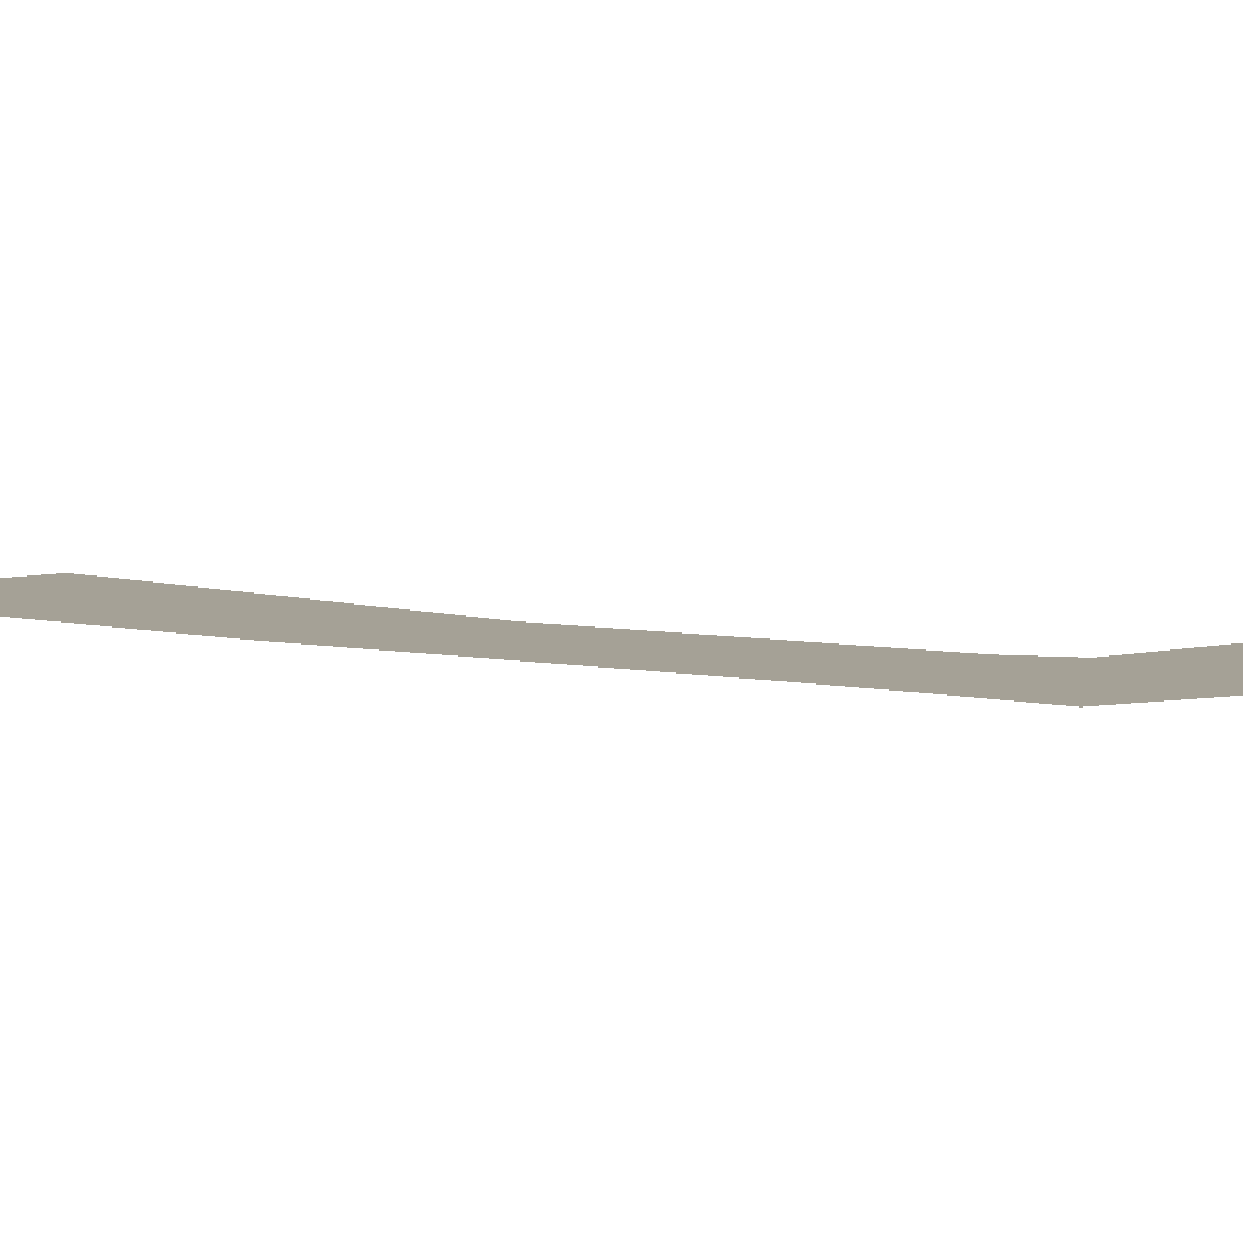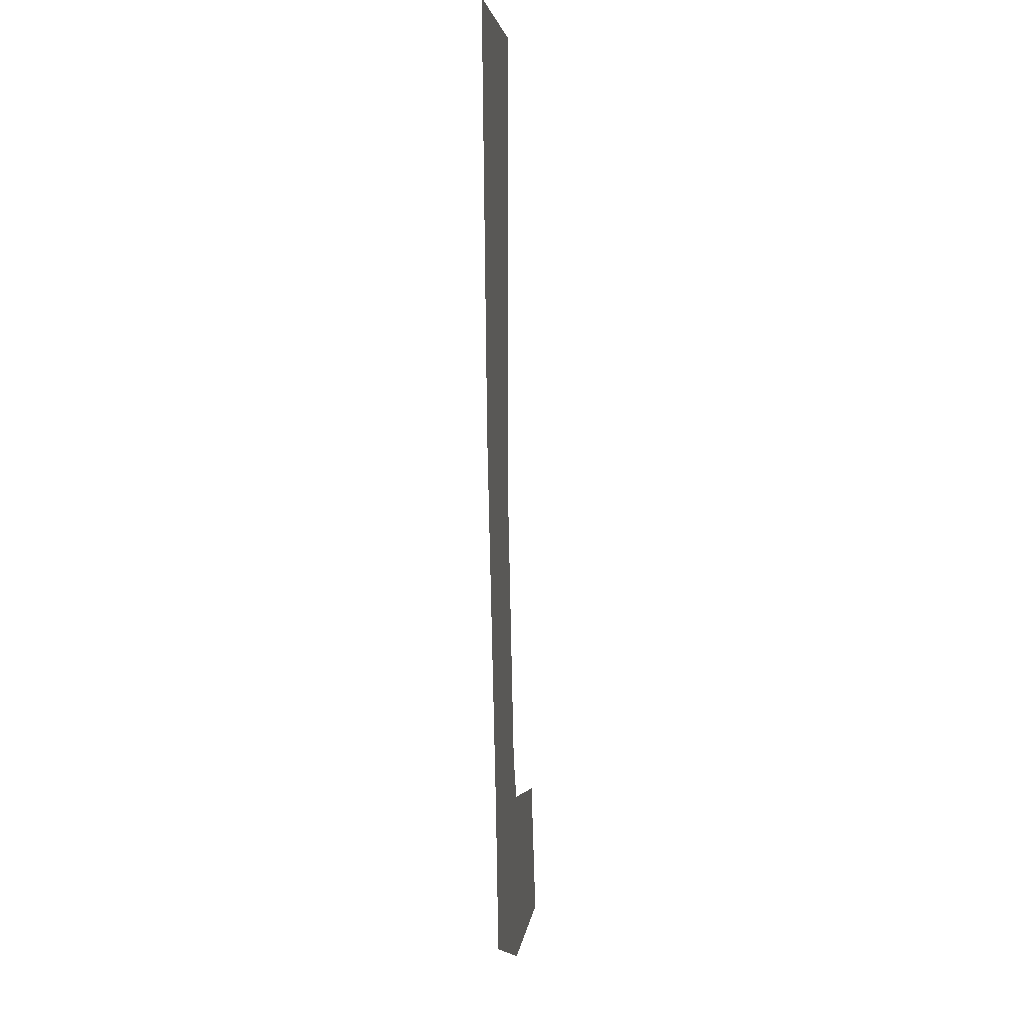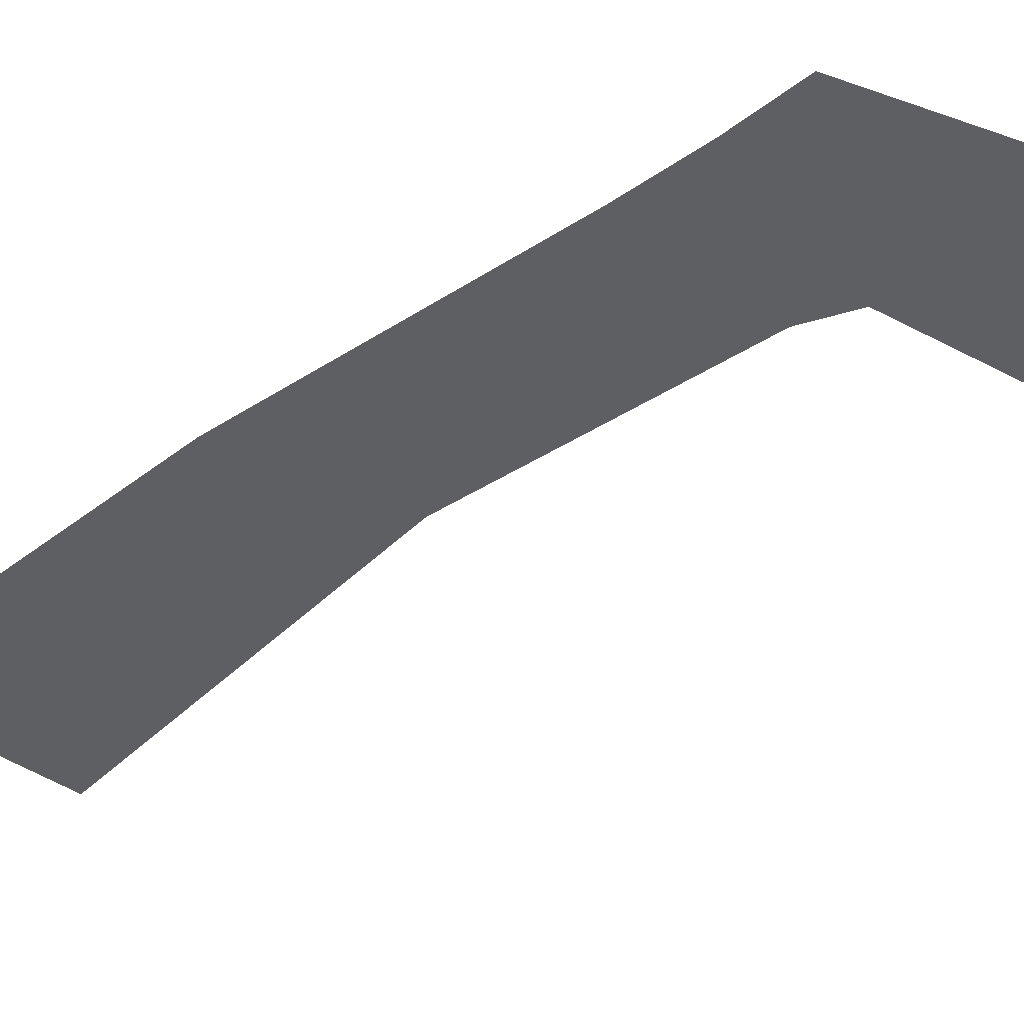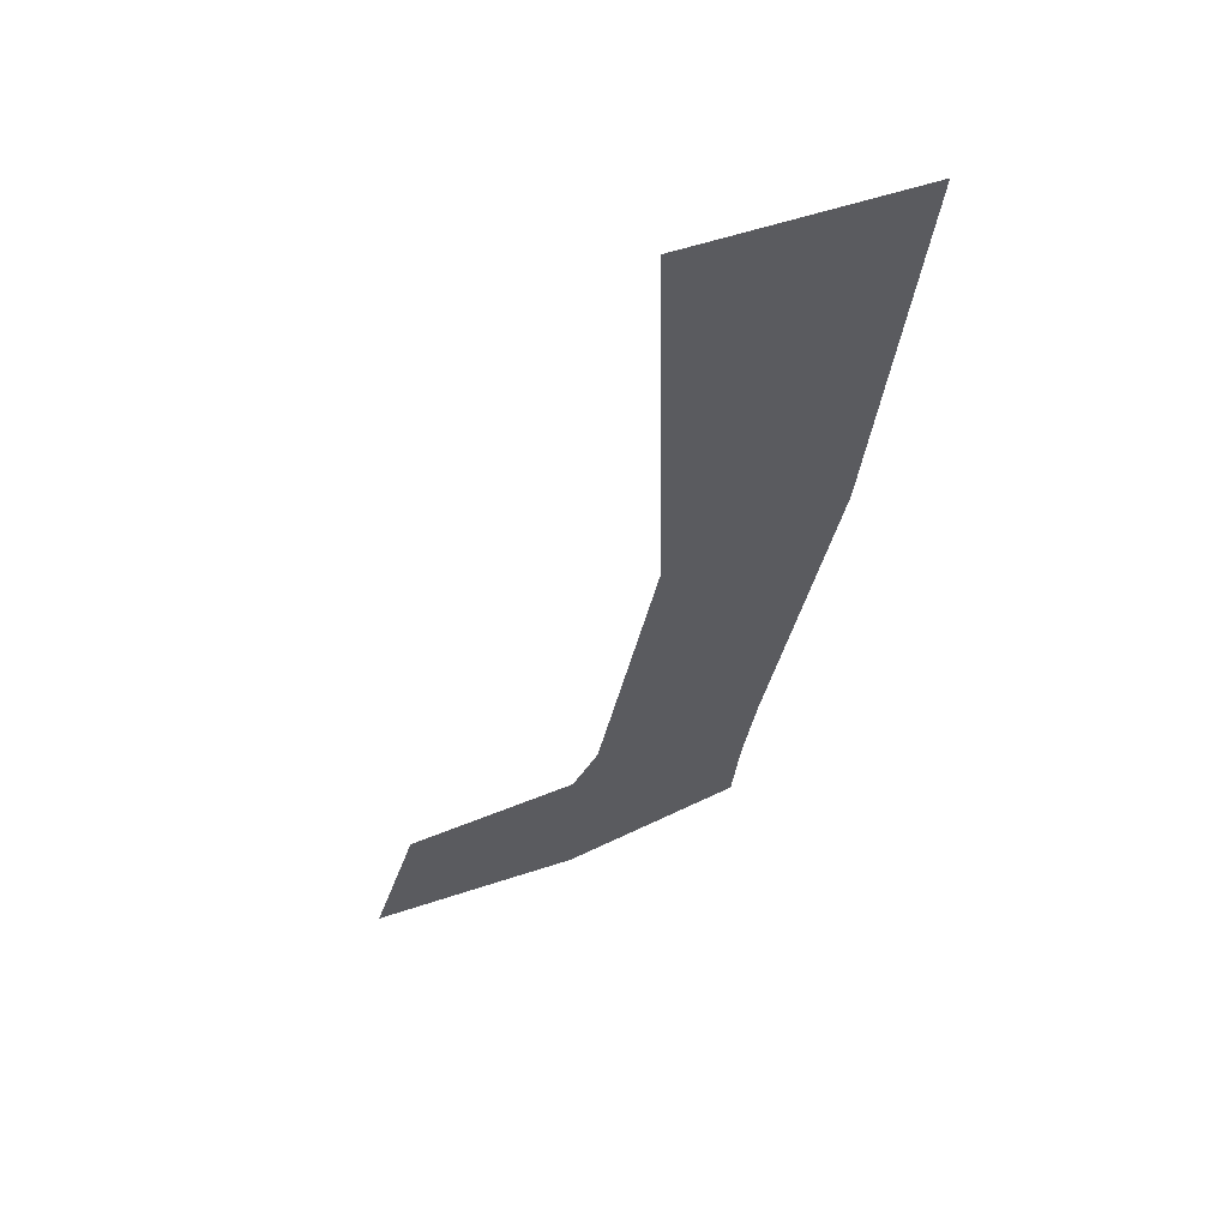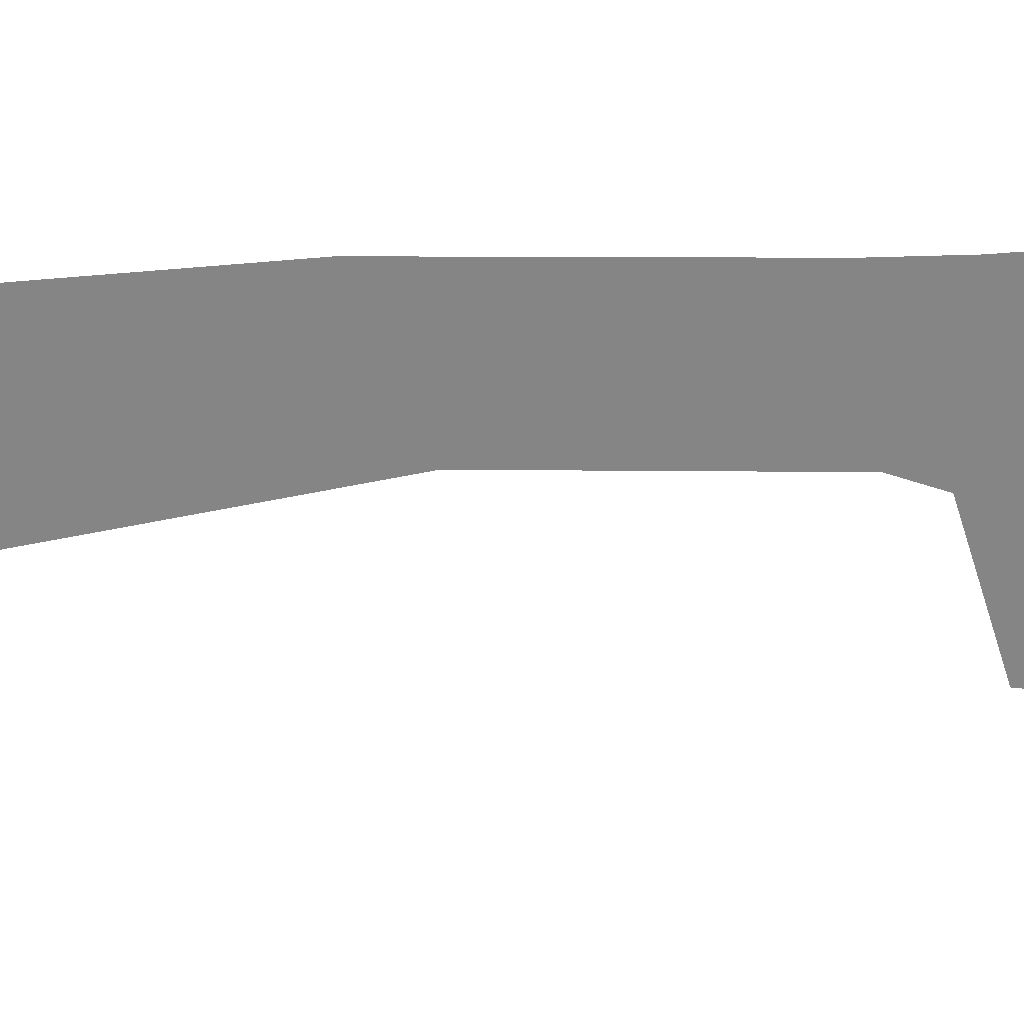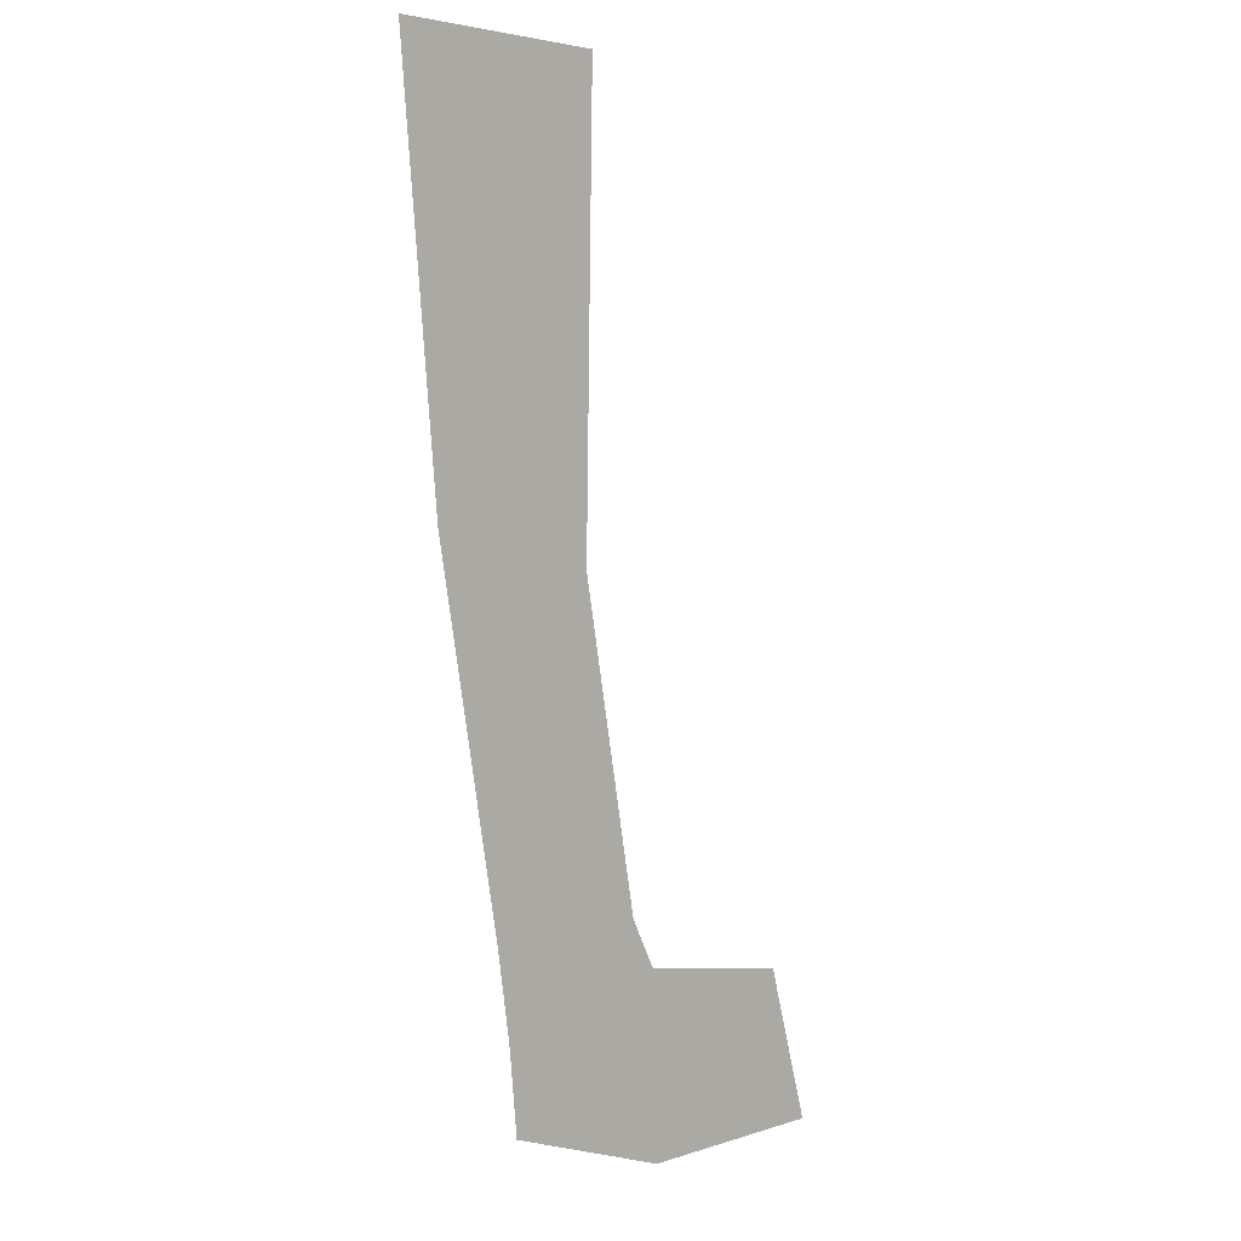
<metadata>
{"format":"obj","ext":"obj","renderer":"f3d","projection":"perspective","resolution":1024,"background":"white","views":[{"elev":6.0,"azim":-45.8,"up":"+Z"},{"elev":3.0,"azim":-83.8,"up":"+Y"},{"elev":-40.8,"azim":-40.8,"up":"+Z"},{"elev":59.9,"azim":161.1,"up":"+Y"},{"elev":-61.8,"azim":-79.4,"up":"+Z"},{"elev":2.6,"azim":-47.4,"up":"+Y"}]}
</metadata>
<code>
g legFL_lower
v 0.2776 -0.8585 0
v 0.3751 -0.8569 0
v 0.3903 -0.8847 0
v 0.2857 -0.9099 0
v 0.3933 -0.9877 0
v 0.5153 -0.9862 0
v 0.4888 -0.898 0
v 0.2903 -0.9553 0
v 0.3403 -0.6774 0
v 0.2389 -0.6554 0
v 0.3447 -0.4186 0
v 0.2153 -0.4201 0
g legFL_lower_0
f 3 2 1
f 4 3 1
f 3 4 5
f 3 5 6
f 7 3 6
f 4 8 5
f 2 9 1
f 9 10 1
f 9 11 10
f 11 12 10

</code>
